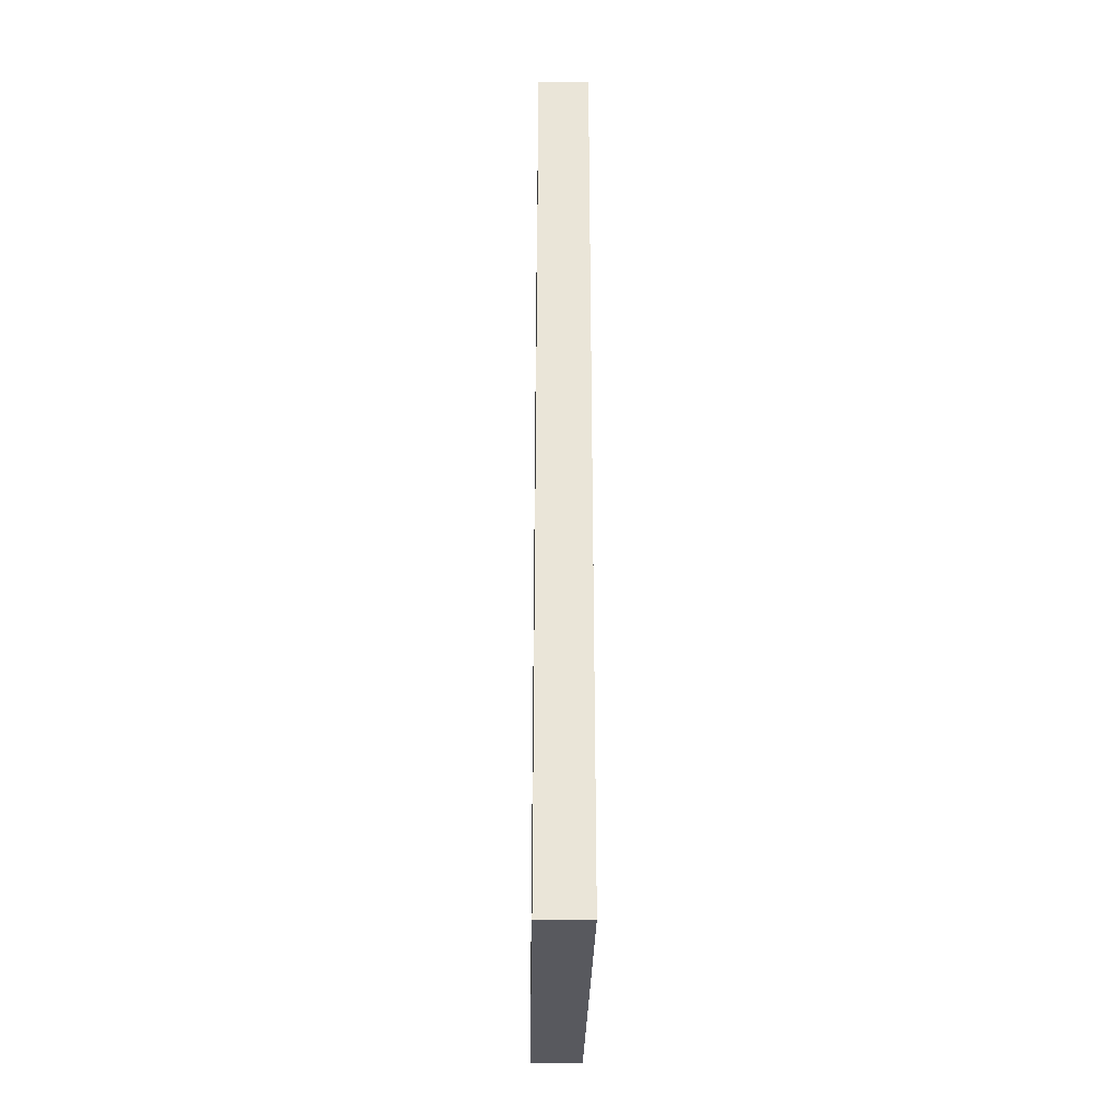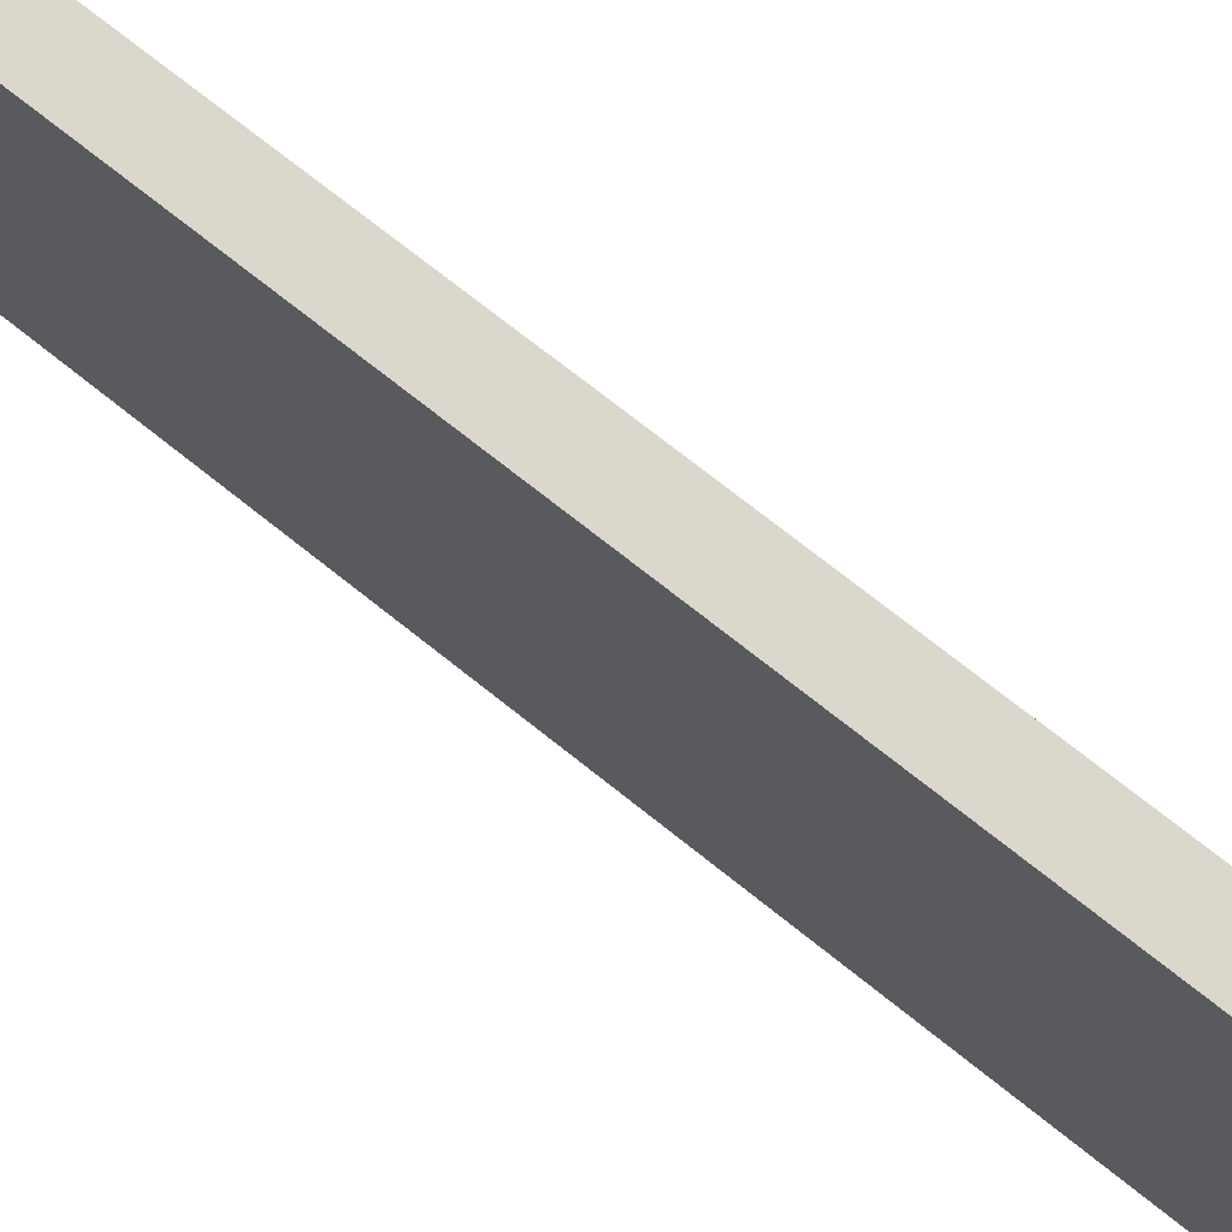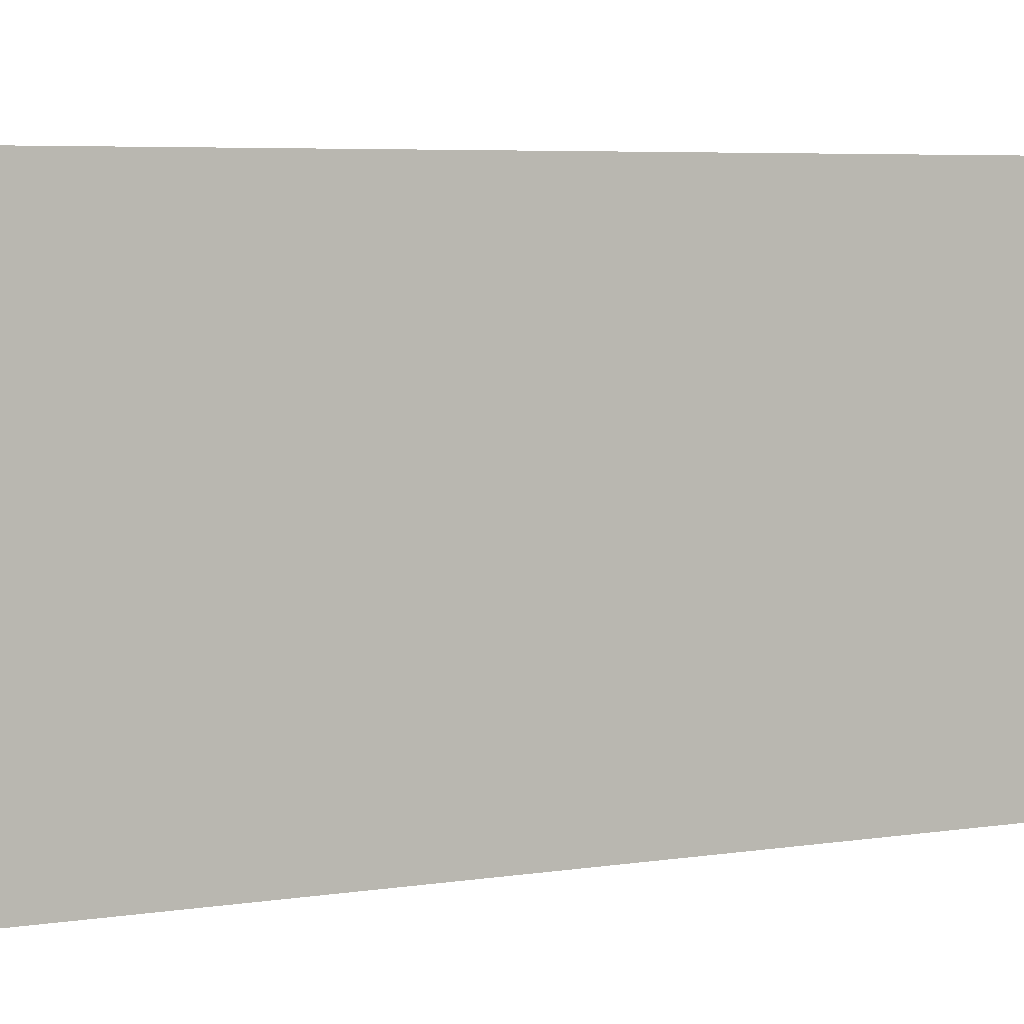
<metadata>
{"format":"obj","ext":"obj","renderer":"f3d","projection":"perspective","resolution":1024,"background":"white","views":[{"elev":-30.3,"azim":-1.0,"up":"+Y"},{"elev":73.2,"azim":128.5,"up":"+Z"},{"elev":5.1,"azim":62.4,"up":"+Z"}]}
</metadata>
<code>
o
v -0.1 0 0.8
v -0.1 0 -0.8
v -0.1 0.1 0.5
v -0.1 0.1 0.4
v -0.1 0.1 0.3
v -0.1 0.1 0.2
v -0.1 0.1 0.1
v -0.1 0.1 0
v -0.1 0.1 -0.1
v -0.1 0.1 -0.2
v -0.1 0.1 -0.3
v -0.1 0.1 -0.4
v -0.1 0.1 -0.6
v -0.1 0.1 -0.7
v -0.1 0.2 0.5
v -0.1 0.2 0.4
v -0.1 0.2 -0.3
v -0.1 0.2 -0.4
v -0.1 0.3 0.5
v -0.1 0.3 0.4
v -0.1 0.3 0.1
v -0.1 0.3 0
v -0.1 0.3 -0.1
v -0.1 0.3 -0.2
v -0.1 0.3 -0.3
v -0.1 0.3 -0.4
v -0.1 0.3 -0.6
v -0.1 0.3 -0.7
v -0.1 0.4 0.5
v -0.1 0.4 0.4
v -0.1 0.4 0.3
v -0.1 0.4 0.2
v -0.1 0.4 0.1
v -0.1 0.4 0
v -0.1 0.4 -0.1
v -0.1 0.4 -0.2
v -0.1 0.4 -0.3
v -0.1 0.4 -0.4
v -0.1 0.5 0.5
v -0.1 0.5 0.4
v -0.1 0.5 0.3
v -0.1 0.5 0.2
v -0.1 0.5 0.1
v -0.1 0.5 0
v -0.1 0.5 -0.1
v -0.1 0.5 -0.2
v -0.1 0.5 -0.3
v -0.1 0.5 -0.4
v -0.1 0.5 -0.6
v -0.1 0.5 -0.7
v -0.1 0.6 0.5
v -0.1 0.6 0.4
v -0.1 0.6 0.3
v -0.1 0.6 0.2
v -0.1 0.6 0.1
v -0.1 0.6 0
v -0.1 0.6 -0.1
v -0.1 0.6 -0.2
v -0.1 0.6 -0.3
v -0.1 0.6 -0.4
v -0.1 0.6 -0.6
v -0.1 0.6 -0.7
v -0.1 0.7 0.5
v -0.1 0.7 0.4
v -0.1 0.7 0.3
v -0.1 0.7 0.2
v -0.1 0.7 0.1
v -0.1 0.7 0
v -0.1 0.7 -0.1
v -0.1 0.7 -0.2
v -0.1 0.7 -0.3
v -0.1 0.7 -0.4
v -0.1 0.7 -0.6
v -0.1 0.7 -0.7
v -0.1 0.8 0.5
v -0.1 0.8 0.4
v -0.1 0.8 0.3
v -0.1 0.8 0.2
v -0.1 0.8 0.1
v -0.1 0.8 0
v -0.1 0.8 -0.1
v -0.1 0.8 -0.2
v -0.1 0.8 -0.3
v -0.1 0.8 -0.4
v -0.1 0.8 -0.6
v -0.1 0.8 -0.7
v -0.1 0.9 0.5
v -0.1 0.9 0.4
v -0.1 0.9 0.3
v -0.1 0.9 0.2
v -0.1 0.9 0.1
v -0.1 0.9 0
v -0.1 0.9 -0.1
v -0.1 0.9 -0.2
v -0.1 0.9 -0.3
v -0.1 0.9 -0.4
v -0.1 0.9 -0.6
v -0.1 0.9 -0.7
v -0.1 1 0.3
v -0.1 1 0.2
v -0.1 1 0.1
v -0.1 1 0
v -0.1 1 -0.1
v -0.1 1 -0.2
v -0.1 1 -0.3
v -0.1 1 -0.4
v -0.1 1 -0.6
v -0.1 1 -0.7
v -0.1 1.1 0.3
v -0.1 1.1 0.2
v -0.1 1.1 0.1
v -0.1 1.1 0
v -0.1 1.1 -0.1
v -0.1 1.1 -0.2
v -0.1 1.1 -0.3
v -0.1 1.1 -0.4
v -0.1 1.1 -0.6
v -0.1 1.1 -0.7
v -0.1 1.2 0.3
v -0.1 1.2 0.2
v -0.1 1.2 0.1
v -0.1 1.2 0
v -0.1 1.2 -0.1
v -0.1 1.2 -0.2
v -0.1 1.2 -0.3
v -0.1 1.2 -0.4
v -0.1 1.2 -0.6
v -0.1 1.2 -0.7
v -0.1 1.3 0.3
v -0.1 1.3 0.2
v -0.1 1.3 0.1
v -0.1 1.3 0
v -0.1 1.3 -0.1
v -0.1 1.3 -0.2
v -0.1 1.3 -0.3
v -0.1 1.3 -0.4
v -0.1 1.3 -0.6
v -0.1 1.3 -0.7
v -0.1 1.4 0.3
v -0.1 1.4 0.2
v -0.1 1.4 0.1
v -0.1 1.4 0
v -0.1 1.4 -0.1
v -0.1 1.4 -0.2
v -0.1 1.4 -0.3
v -0.1 1.4 -0.4
v -0.1 1.4 -0.6
v -0.1 1.4 -0.7
v -0.1 1.5 0.3
v -0.1 1.5 0.2
v -0.1 1.5 0.1
v -0.1 1.5 0
v -0.1 1.5 -0.1
v -0.1 1.5 -0.2
v -0.1 1.5 -0.3
v -0.1 1.5 -0.4
v -0.1 1.5 -0.6
v -0.1 1.5 -0.7
v -0.1 1.6 0.3
v -0.1 1.6 0.2
v -0.1 1.6 0.1
v -0.1 1.6 0
v -0.1 1.6 -0.1
v -0.1 1.6 -0.2
v -0.1 1.6 -0.3
v -0.1 1.6 -0.4
v -0.1 1.6 -0.6
v -0.1 1.6 -0.7
v -0.1 1.7 0.3
v -0.1 1.7 0.2
v -0.1 1.7 0.1
v -0.1 1.7 0
v -0.1 1.7 -0.1
v -0.1 1.7 -0.2
v -0.1 1.7 -0.3
v -0.1 1.7 -0.4
v -0.1 1.7 -0.6
v -0.1 1.7 -0.7
v -0.1 1.8 0.3
v -0.1 1.8 0.2
v -0.1 1.8 0.1
v -0.1 1.8 0
v -0.1 1.8 -0.1
v -0.1 1.8 -0.2
v -0.1 1.8 -0.3
v -0.1 1.8 -0.4
v -0.1 1.8 -0.6
v -0.1 1.8 -0.7
v -0.1 1.9 0.5
v -0.1 1.9 0.4
v -0.1 1.9 0.3
v -0.1 1.9 0.2
v -0.1 1.9 0.1
v -0.1 1.9 0
v -0.1 1.9 -0.1
v -0.1 1.9 -0.2
v -0.1 1.9 -0.3
v -0.1 1.9 -0.4
v -0.1 1.9 -0.6
v -0.1 1.9 -0.7
v -0.1 2 0.5
v -0.1 2 0.4
v -0.1 2 0.3
v -0.1 2 0.2
v -0.1 2 0.1
v -0.1 2 0
v -0.1 2 -0.1
v -0.1 2 -0.2
v -0.1 2 -0.3
v -0.1 2 -0.4
v -0.1 2 -0.6
v -0.1 2 -0.7
v -0.1 2.1 0.3
v -0.1 2.1 0.2
v -0.1 2.1 0.1
v -0.1 2.1 0
v -0.1 2.1 -0.1
v -0.1 2.1 -0.2
v -0.1 2.1 -0.3
v -0.1 2.1 -0.4
v -0.1 2.1 -0.6
v -0.1 2.1 -0.7
v -0.1 2.2 0.5
v -0.1 2.2 0.4
v -0.1 2.2 0.3
v -0.1 2.2 0.2
v -0.1 2.2 0.1
v -0.1 2.2 0
v -0.1 2.2 -0.1
v -0.1 2.2 -0.2
v -0.1 2.2 -0.3
v -0.1 2.2 -0.4
v -0.1 2.2 -0.6
v -0.1 2.2 -0.7
v -0.1 2.3 0.5
v -0.1 2.3 0.4
v -0.1 2.3 0.3
v -0.1 2.3 0.2
v -0.1 2.3 0.1
v -0.1 2.3 0
v -0.1 2.3 -0.1
v -0.1 2.3 -0.2
v -0.1 2.3 -0.3
v -0.1 2.3 -0.4
v -0.1 2.3 -0.6
v -0.1 2.3 -0.7
v -0.1 2.4 0.3
v -0.1 2.4 0.2
v -0.1 2.4 0.1
v -0.1 2.4 0
v -0.1 2.4 -0.1
v -0.1 2.4 -0.2
v -0.1 2.4 -0.3
v -0.1 2.4 -0.4
v -0.1 2.4 -0.6
v -0.1 2.4 -0.7
v -0.1 2.5 0.5
v -0.1 2.5 0.4
v -0.1 2.5 0.1
v -0.1 2.5 0
v -0.1 2.5 -0.1
v -0.1 2.5 -0.2
v -0.1 2.5 -0.3
v -0.1 2.5 -0.4
v -0.1 2.5 -0.6
v -0.1 2.5 -0.7
v -0.1 2.6 -0.1
v -0.1 2.6 -0.2
v -0.1 2.6 -0.3
v -0.1 2.6 -0.4
v -0.1 2.6 -0.6
v -0.1 2.6 -0.7
v -0.1 2.7 0.5
v -0.1 2.7 0.4
v -0.1 2.7 -0.1
v -0.1 2.7 -0.2
v -0.1 2.8 0.5
v -0.1 2.8 0.4
v -0.1 2.9 0.5
v -0.1 2.9 0.4
v -0.1 2.9 0.3
v -0.1 2.9 0.2
v -0.1 2.9 0
v -0.1 2.9 -0.2
v -0.1 2.9 -0.5
v -0.1 2.9 -0.6
v -0.1 3 0.5
v -0.1 3 0.4
v -0.1 3 0.3
v -0.1 3 0.2
v -0.1 3 0
v -0.1 3 -0.2
v -0.1 3 -0.5
v -0.1 3 -0.6
v -0.1 3.1 0.5
v -0.1 3.1 0.4
v -0.1 3.1 0
v -0.1 3.1 -0.1
v -0.1 3.1 -0.2
v -0.1 3.1 -0.3
v -0.1 3.1 -0.5
v -0.1 3.1 -0.6
v -0.1 3.2 0.5
v -0.1 3.2 0.4
v -0.1 3.2 0
v -0.1 3.2 -0.1
v -0.1 3.2 -0.2
v -0.1 3.2 -0.3
v -0.1 3.2 -0.5
v -0.1 3.2 -0.6
v -0.1 3.3 0.5
v -0.1 3.3 0.3
v -0.1 3.3 0.1
v -0.1 3.3 -0.1
v -0.1 3.3 -0.3
v -0.1 3.3 -0.4
v -0.1 3.4 0.5
v -0.1 3.4 0.3
v -0.1 3.4 0.1
v -0.1 3.4 -0.1
v -0.1 3.4 -0.3
v -0.1 3.4 -0.4
v -0.1 3.5 0.8
v -0.1 3.5 -0.8
v 0.1 0 0.8
v 0.1 0 -0.8
v 0.1 3.5 0.8
v 0.1 3.5 -0.8
v -0.1 0 0.8
v -0.1 3.5 0.8
v 0.1 0 0.8
v 0.1 3.5 0.8
v -0.1 0 -0.8
v -0.1 3.5 -0.8
v 0.1 0 -0.8
v 0.1 3.5 -0.8
v -0.1 0 0.8
v 0.1 0 0.8
v -0.1 0 -0.8
v 0.1 0 -0.8
v -0.1 3.5 0.8
v 0.1 3.5 0.8
v -0.1 3.5 -0.8
v 0.1 3.5 -0.8
f 3 2 1
f 4 2 3
f 5 2 4
f 6 2 5
f 7 2 6
f 8 2 7
f 9 2 8
f 10 2 9
f 11 2 10
f 12 2 11
f 13 2 12
f 14 2 13
f 15 3 1
f 15 4 3
f 16 5 4
f 16 4 15
f 17 11 10
f 17 12 11
f 18 13 12
f 18 12 17
f 19 15 1
f 19 16 15
f 20 5 16
f 20 16 19
f 21 7 6
f 21 8 7
f 22 9 8
f 22 8 21
f 23 10 9
f 23 9 22
f 24 18 17
f 24 10 23
f 24 17 10
f 25 18 24
f 26 13 18
f 26 18 25
f 27 14 13
f 27 13 26
f 28 2 14
f 28 14 27
f 29 20 19
f 29 19 1
f 30 5 20
f 30 20 29
f 31 6 5
f 31 5 30
f 32 25 24
f 32 6 31
f 32 21 6
f 32 24 23
f 32 23 22
f 32 22 21
f 33 25 32
f 34 25 33
f 35 25 34
f 36 25 35
f 37 26 25
f 37 25 36
f 38 27 26
f 38 26 37
f 38 28 27
f 39 31 30
f 39 30 29
f 39 29 1
f 39 32 31
f 39 33 32
f 40 33 39
f 41 33 40
f 42 33 41
f 43 34 33
f 43 33 42
f 44 35 34
f 44 34 43
f 45 36 35
f 45 35 44
f 46 37 36
f 46 36 45
f 46 38 37
f 47 38 46
f 48 28 38
f 48 38 47
f 49 28 48
f 50 2 28
f 50 28 49
f 51 39 1
f 51 40 39
f 52 41 40
f 52 40 51
f 53 42 41
f 53 41 52
f 54 45 44
f 54 42 53
f 54 44 43
f 54 47 46
f 54 46 45
f 54 43 42
f 55 47 54
f 56 47 55
f 57 47 56
f 58 47 57
f 59 48 47
f 59 47 58
f 60 49 48
f 60 48 59
f 61 50 49
f 61 49 60
f 62 2 50
f 62 50 61
f 63 53 52
f 63 51 1
f 63 52 51
f 63 54 53
f 63 55 54
f 64 55 63
f 65 55 64
f 66 55 65
f 67 56 55
f 67 55 66
f 68 57 56
f 68 56 67
f 69 58 57
f 69 57 68
f 70 60 59
f 70 58 69
f 70 62 61
f 70 59 58
f 70 61 60
f 71 62 70
f 72 62 71
f 73 62 72
f 74 2 62
f 74 62 73
f 75 64 63
f 75 63 1
f 76 65 64
f 76 64 75
f 77 66 65
f 77 65 76
f 78 68 67
f 78 66 77
f 78 69 68
f 78 67 66
f 78 71 70
f 78 70 69
f 79 71 78
f 80 71 79
f 81 71 80
f 82 71 81
f 83 72 71
f 83 71 82
f 84 73 72
f 84 72 83
f 85 74 73
f 85 73 84
f 86 2 74
f 86 74 85
f 87 77 76
f 87 75 1
f 87 76 75
f 87 78 77
f 87 79 78
f 88 79 87
f 89 79 88
f 90 79 89
f 91 80 79
f 91 79 90
f 92 81 80
f 92 80 91
f 93 82 81
f 93 81 92
f 94 83 82
f 94 82 93
f 94 86 85
f 94 85 84
f 94 84 83
f 95 86 94
f 96 86 95
f 97 86 96
f 98 2 86
f 98 86 97
f 99 89 88
f 99 90 89
f 100 93 92
f 100 90 99
f 100 92 91
f 100 91 90
f 100 95 94
f 100 94 93
f 101 95 100
f 102 95 101
f 103 95 102
f 104 95 103
f 105 96 95
f 105 95 104
f 106 97 96
f 106 96 105
f 107 98 97
f 107 97 106
f 108 2 98
f 108 98 107
f 109 99 88
f 109 100 99
f 109 101 100
f 110 101 109
f 111 102 101
f 111 101 110
f 112 103 102
f 112 102 111
f 113 104 103
f 113 103 112
f 114 105 104
f 114 104 113
f 114 107 106
f 114 106 105
f 114 108 107
f 115 108 114
f 116 108 115
f 117 108 116
f 118 2 108
f 118 108 117
f 119 109 88
f 119 110 109
f 120 113 112
f 120 110 119
f 120 112 111
f 120 111 110
f 120 115 114
f 120 114 113
f 121 115 120
f 122 115 121
f 123 115 122
f 124 115 123
f 125 116 115
f 125 115 124
f 126 117 116
f 126 116 125
f 127 118 117
f 127 117 126
f 128 2 118
f 128 118 127
f 129 119 88
f 129 120 119
f 129 121 120
f 130 121 129
f 131 122 121
f 131 121 130
f 132 123 122
f 132 122 131
f 133 124 123
f 133 123 132
f 134 125 124
f 134 124 133
f 134 127 126
f 134 126 125
f 134 128 127
f 135 128 134
f 136 128 135
f 137 128 136
f 138 2 128
f 138 128 137
f 139 129 88
f 139 130 129
f 140 133 132
f 140 130 139
f 140 132 131
f 140 131 130
f 140 135 134
f 140 134 133
f 141 135 140
f 142 135 141
f 143 135 142
f 144 135 143
f 145 136 135
f 145 135 144
f 146 137 136
f 146 136 145
f 147 138 137
f 147 137 146
f 148 2 138
f 148 138 147
f 149 139 88
f 149 140 139
f 149 141 140
f 150 141 149
f 151 142 141
f 151 141 150
f 152 143 142
f 152 142 151
f 153 144 143
f 153 143 152
f 154 145 144
f 154 144 153
f 154 147 146
f 154 146 145
f 154 148 147
f 155 148 154
f 156 148 155
f 157 148 156
f 158 2 148
f 158 148 157
f 159 149 88
f 159 150 149
f 160 153 152
f 160 150 159
f 160 152 151
f 160 151 150
f 160 155 154
f 160 154 153
f 161 155 160
f 162 155 161
f 163 155 162
f 164 155 163
f 165 156 155
f 165 155 164
f 166 157 156
f 166 156 165
f 167 158 157
f 167 157 166
f 168 2 158
f 168 158 167
f 169 159 88
f 169 160 159
f 169 161 160
f 170 161 169
f 171 162 161
f 171 161 170
f 172 163 162
f 172 162 171
f 173 164 163
f 173 163 172
f 174 165 164
f 174 164 173
f 174 167 166
f 174 166 165
f 174 168 167
f 175 168 174
f 176 168 175
f 177 168 176
f 178 2 168
f 178 168 177
f 179 169 88
f 179 170 169
f 180 173 172
f 180 170 179
f 180 172 171
f 180 171 170
f 180 175 174
f 180 174 173
f 181 175 180
f 182 175 181
f 183 175 182
f 184 175 183
f 185 176 175
f 185 175 184
f 186 177 176
f 186 176 185
f 187 178 177
f 187 177 186
f 188 2 178
f 188 178 187
f 189 88 87
f 189 87 1
f 190 179 88
f 190 88 189
f 190 180 179
f 190 181 180
f 191 181 190
f 192 181 191
f 193 182 181
f 193 181 192
f 194 183 182
f 194 182 193
f 195 184 183
f 195 183 194
f 196 185 184
f 196 184 195
f 196 187 186
f 196 186 185
f 196 188 187
f 197 188 196
f 198 188 197
f 199 188 198
f 200 2 188
f 200 188 199
f 201 189 1
f 201 191 190
f 201 190 189
f 202 191 201
f 203 192 191
f 203 191 202
f 204 195 194
f 204 192 203
f 204 194 193
f 204 193 192
f 204 197 196
f 204 196 195
f 205 197 204
f 206 197 205
f 207 197 206
f 208 197 207
f 209 198 197
f 209 197 208
f 210 199 198
f 210 198 209
f 211 200 199
f 211 199 210
f 212 2 200
f 212 200 211
f 213 203 202
f 213 204 203
f 213 205 204
f 214 205 213
f 215 206 205
f 215 205 214
f 216 207 206
f 216 206 215
f 217 208 207
f 217 207 216
f 218 211 210
f 218 208 217
f 218 210 209
f 218 209 208
f 218 212 211
f 219 212 218
f 220 212 219
f 221 212 220
f 222 2 212
f 222 212 221
f 223 201 1
f 223 202 201
f 224 213 202
f 224 202 223
f 225 214 213
f 225 213 224
f 226 217 216
f 226 214 225
f 226 216 215
f 226 215 214
f 226 219 218
f 226 218 217
f 227 219 226
f 228 219 227
f 229 219 228
f 230 219 229
f 231 220 219
f 231 219 230
f 232 221 220
f 232 220 231
f 233 222 221
f 233 221 232
f 234 2 222
f 234 222 233
f 235 225 224
f 235 223 1
f 235 224 223
f 235 226 225
f 235 227 226
f 236 227 235
f 237 227 236
f 238 227 237
f 239 228 227
f 239 227 238
f 240 229 228
f 240 228 239
f 241 230 229
f 241 229 240
f 242 231 230
f 242 230 241
f 242 233 232
f 242 234 233
f 242 232 231
f 243 234 242
f 244 234 243
f 245 234 244
f 246 2 234
f 246 234 245
f 247 237 236
f 247 238 237
f 248 241 240
f 248 238 247
f 248 240 239
f 248 239 238
f 248 243 242
f 248 242 241
f 249 243 248
f 250 243 249
f 251 243 250
f 252 243 251
f 253 244 243
f 253 243 252
f 254 245 244
f 254 244 253
f 255 246 245
f 255 245 254
f 256 2 246
f 256 246 255
f 257 236 235
f 257 235 1
f 258 247 236
f 258 236 257
f 258 248 247
f 258 249 248
f 259 250 249
f 259 249 258
f 260 251 250
f 260 250 259
f 261 252 251
f 261 251 260
f 262 253 252
f 262 252 261
f 262 255 254
f 262 254 253
f 262 256 255
f 263 256 262
f 264 256 263
f 265 256 264
f 266 2 256
f 266 256 265
f 267 261 260
f 267 258 257
f 267 260 259
f 267 259 258
f 267 263 262
f 267 262 261
f 268 263 267
f 269 264 263
f 269 263 268
f 270 265 264
f 270 264 269
f 271 266 265
f 271 265 270
f 272 2 266
f 272 266 271
f 273 257 1
f 273 267 257
f 274 267 273
f 275 268 267
f 275 267 274
f 276 271 270
f 276 268 275
f 276 270 269
f 276 269 268
f 276 272 271
f 277 273 1
f 277 274 273
f 278 275 274
f 278 274 277
f 278 276 275
f 279 277 1
f 279 278 277
f 280 276 278
f 280 278 279
f 281 276 280
f 282 276 281
f 283 276 282
f 284 272 276
f 284 276 283
f 285 272 284
f 286 272 285
f 287 279 1
f 287 280 279
f 288 281 280
f 288 280 287
f 289 282 281
f 289 281 288
f 290 283 282
f 290 282 289
f 291 284 283
f 291 283 290
f 292 285 284
f 292 284 291
f 293 286 285
f 293 285 292
f 294 272 286
f 294 286 293
f 295 293 292
f 295 289 288
f 295 294 293
f 295 291 290
f 295 290 289
f 295 288 287
f 295 287 1
f 295 292 291
f 296 294 295
f 297 294 296
f 298 294 297
f 299 294 298
f 300 294 299
f 301 294 300
f 302 272 294
f 302 294 301
f 303 295 1
f 303 296 295
f 304 297 296
f 304 296 303
f 305 298 297
f 305 297 304
f 306 299 298
f 306 298 305
f 307 300 299
f 307 299 306
f 308 301 300
f 308 300 307
f 309 302 301
f 309 301 308
f 310 272 302
f 310 302 309
f 311 307 306
f 311 309 308
f 311 310 309
f 311 306 305
f 311 305 304
f 311 304 303
f 311 303 1
f 311 308 307
f 312 310 311
f 313 310 312
f 314 310 313
f 315 310 314
f 316 310 315
f 317 311 1
f 317 312 311
f 318 313 312
f 318 312 317
f 319 314 313
f 319 313 318
f 320 315 314
f 320 314 319
f 321 316 315
f 321 315 320
f 322 310 316
f 322 316 321
f 323 321 320
f 323 320 319
f 323 322 321
f 323 319 318
f 323 318 317
f 323 317 1
f 324 272 310
f 324 322 323
f 324 2 272
f 324 310 322
f 325 326 327
f 327 326 328
f 331 330 329
f 332 330 331
f 333 334 335
f 335 334 336
f 339 338 337
f 340 338 339
f 341 342 343
f 343 342 344

</code>
